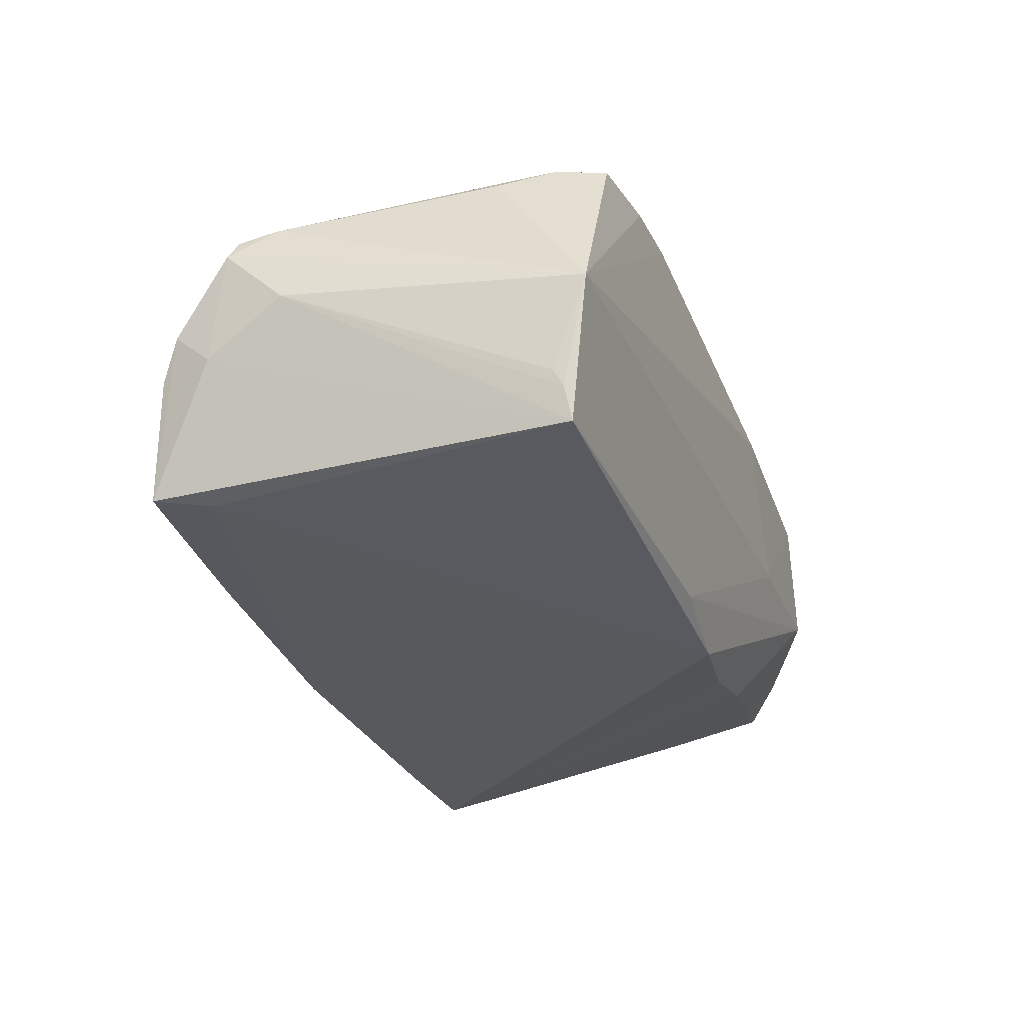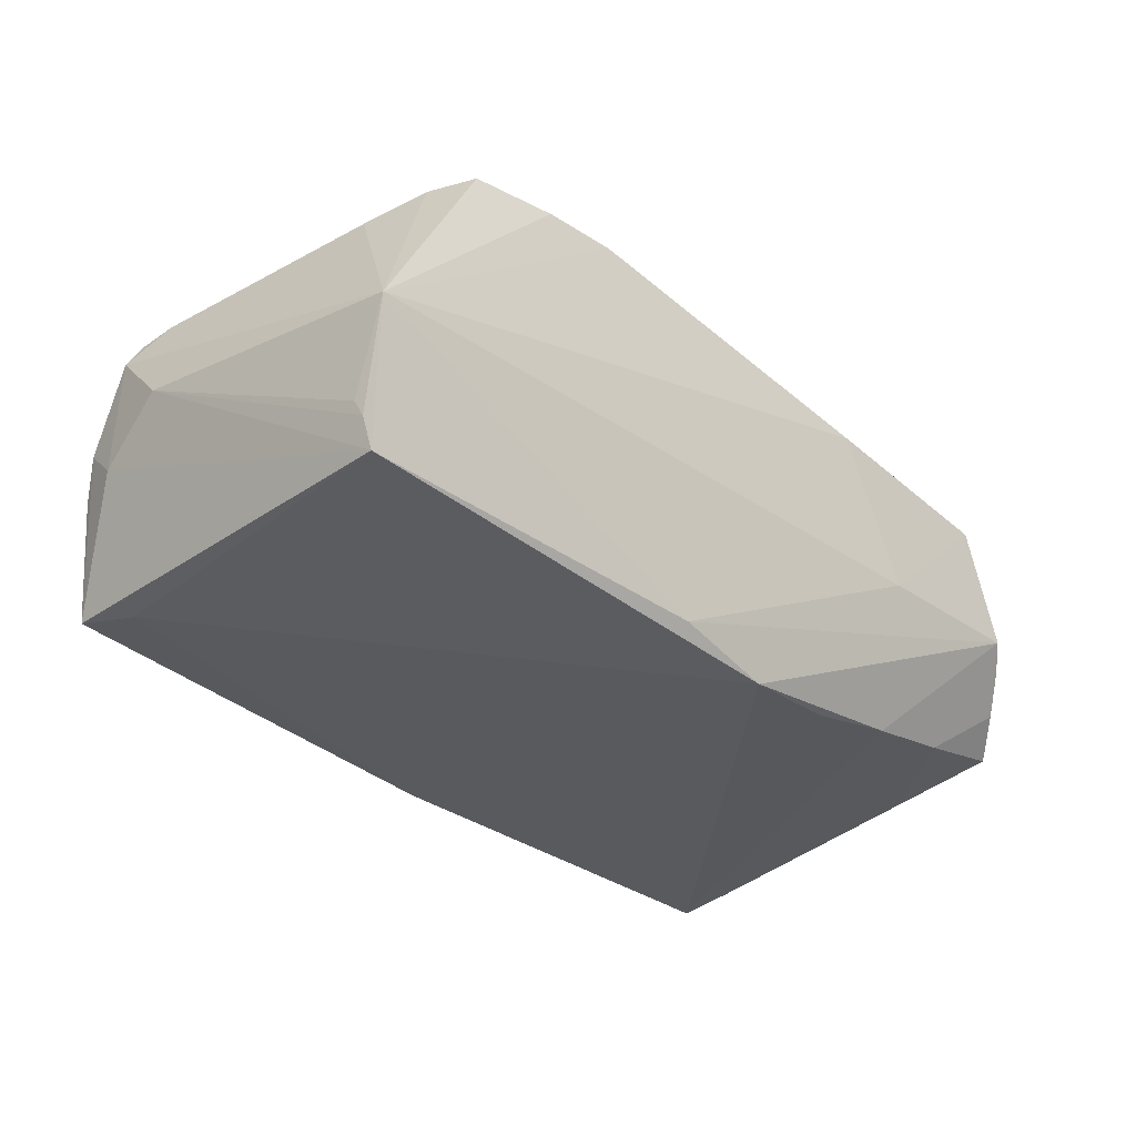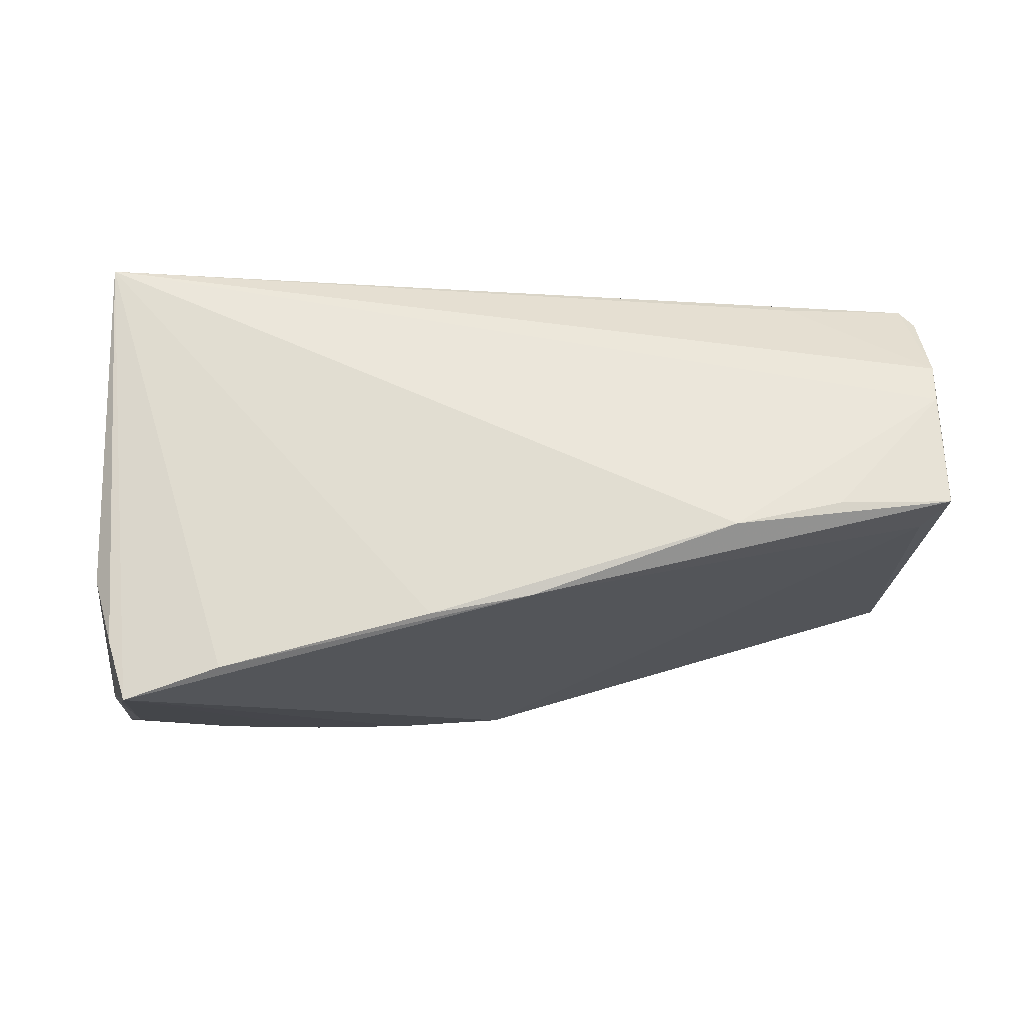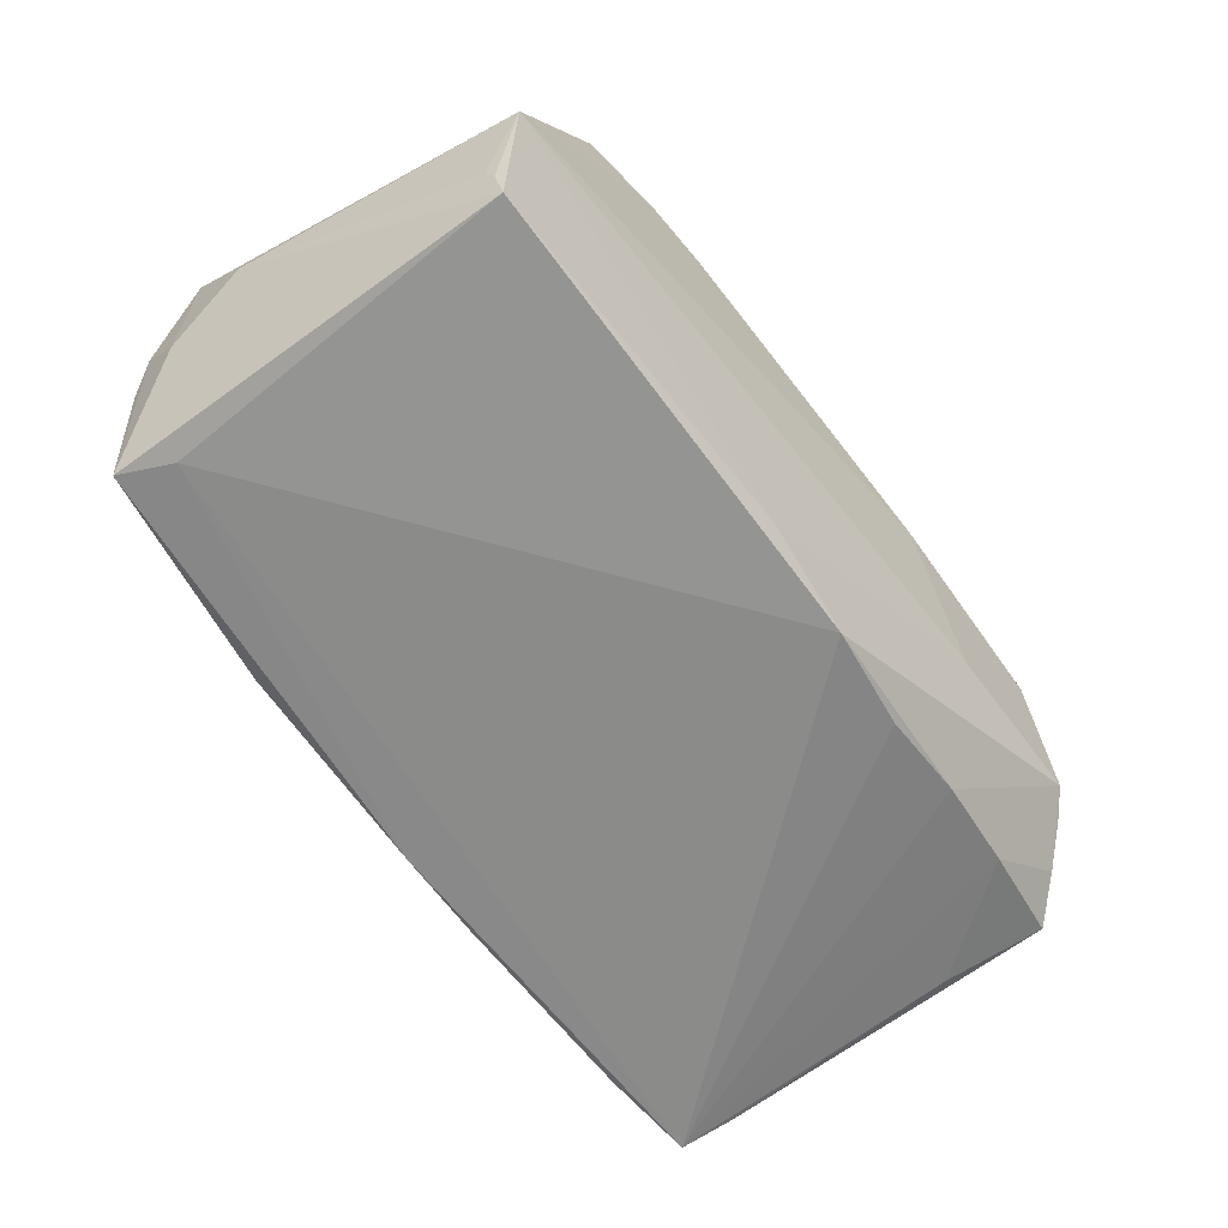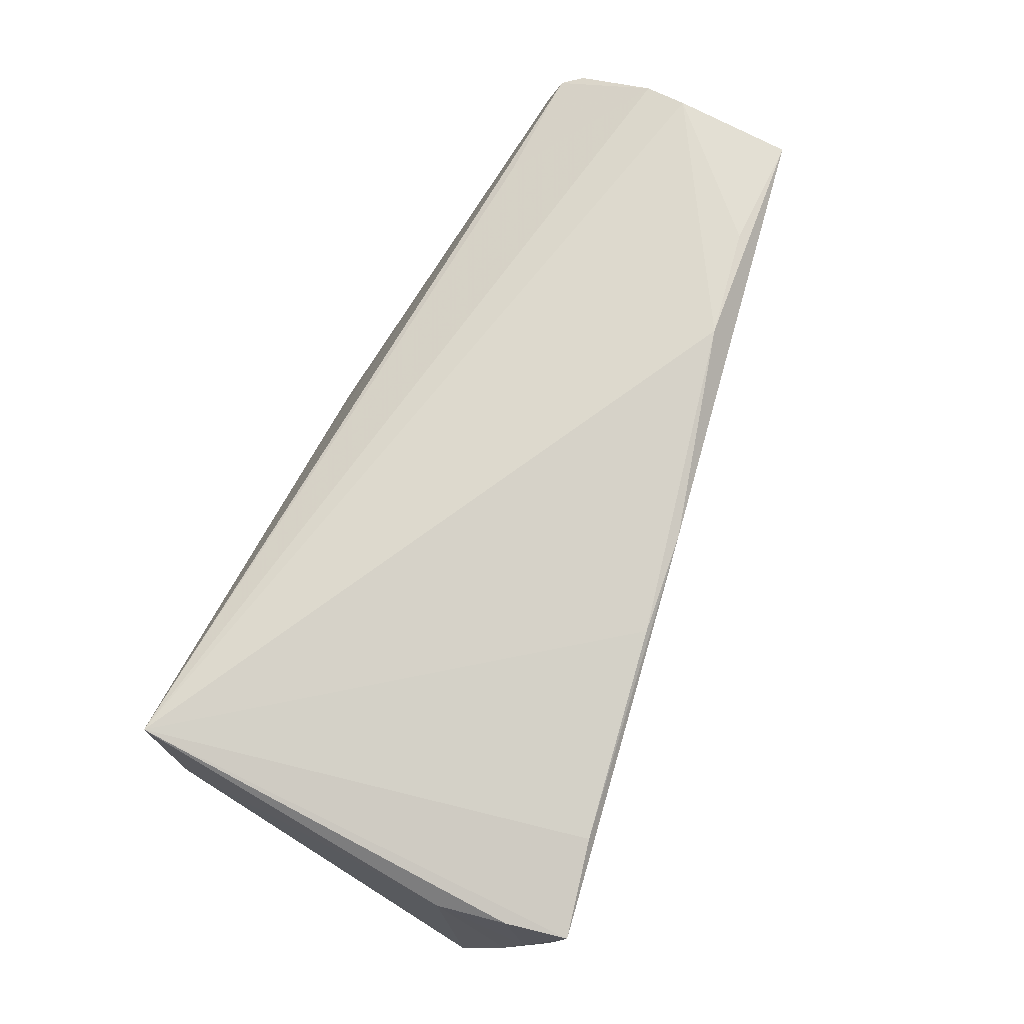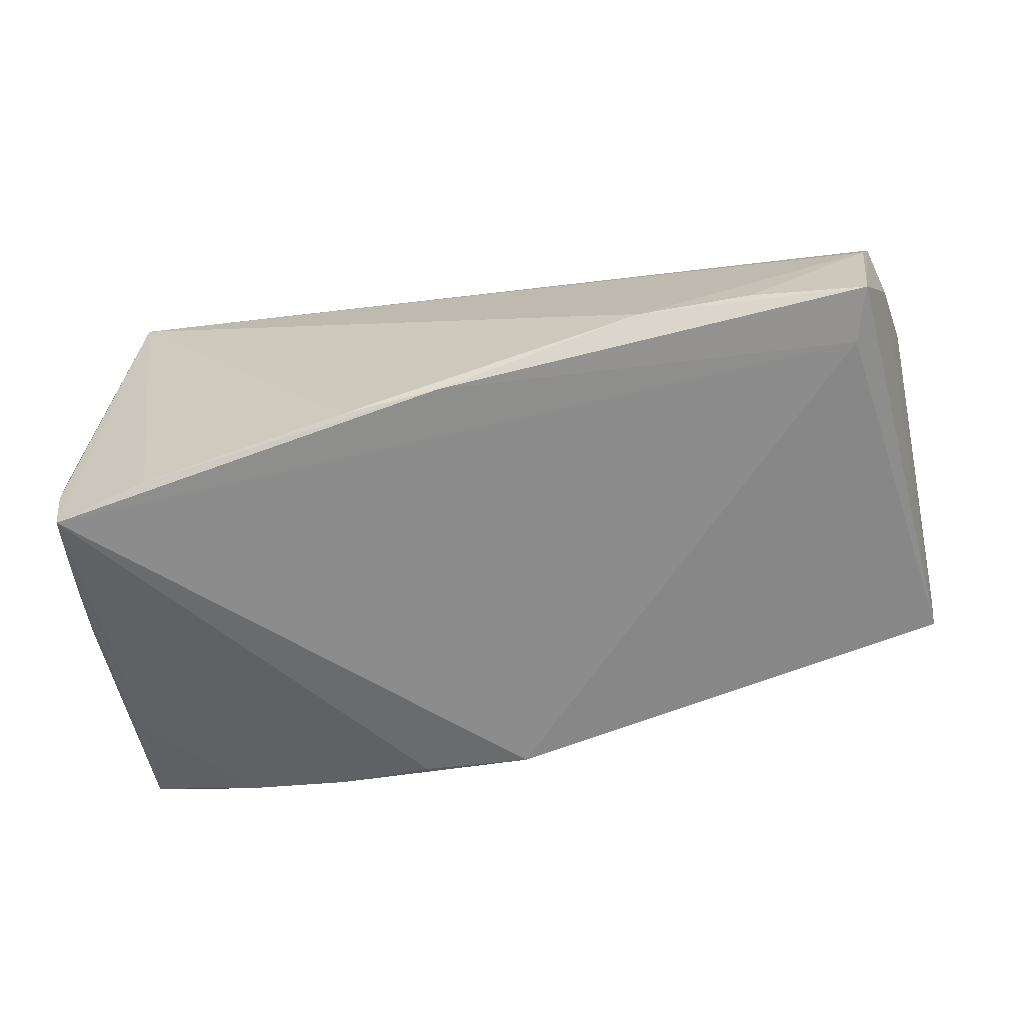
<metadata>
{"format":"obj","ext":"obj","renderer":"f3d","projection":"perspective","resolution":1024,"background":"white","views":[{"elev":-22.8,"azim":-70.2,"up":"+Z"},{"elev":-25.9,"azim":-43.8,"up":"+Z"},{"elev":68.8,"azim":172.0,"up":"+Y"},{"elev":-58.4,"azim":-52.8,"up":"+Z"},{"elev":78.3,"azim":112.6,"up":"+Y"},{"elev":-62.9,"azim":-163.7,"up":"+Z"}]}
</metadata>
<code>
v -0.03988 0.02882 -0.01557
v 0.05423 0.02744 -0.01258
v -0.05636 0.01547 0.01589
v -0.0515 0.01937 -0.01689
v -0.05699 0.02297 0.003643
v 0.05086 0.0116 0.02533
v 0.0485 0.03097 0.0288
v -0.04307 -0.02135 0.02632
v -0.05447 -0.02452 -0.007491
v 0.00575 -0.02658 -0.02262
v -0.02108 -0.02898 0.02512
v -0.0587 0.008261 0.006017
v -0.0553 0.01096 0.0173
v 0.00073 0.03054 -0.02294
v 0.05024 -0.03039 -0.004906
v 0.01983 -0.03097 0.01428
v -0.05344 -0.02649 -0.01378
v -0.05597 0.02495 -0.001608
v -0.05451 -0.02866 0.00411
v 0.02913 -0.0306 -0.003419
v 0.05557 -0.008061 -0.02048
v -0.05414 -0.02571 -0.009592
v 0.03324 -0.03083 0.008073
v -0.05436 0.02616 -0.0164
v 0.04478 -0.02269 -0.01912
v 0.0444 -0.03081 0.009061
v 0.05177 0.02888 -0.0288
v 0.03975 0.03029 -0.02672
v 0.004197 0.006386 0.02819
v -0.03017 -0.02856 0.02586
v 0.05297 0.02889 -0.02119
v 0.01067 -0.02126 0.02281
v 0.01342 0.03097 -0.02369
v 0.03183 -0.02424 -0.02072
v -0.04067 -0.02735 0.02627
v 0.04904 -0.03032 -0.001404
v 0.05457 0.0173 -0.02436
v 0.05256 -0.02816 -0.007721
v 0.05304 0.02247 -0.02718
v -0.04696 -0.01484 0.02329
v -0.00723 -0.003472 0.0288
v -0.007404 -0.02764 -0.01899
v -0.05773 0.0181 -0.0003648
v 0.01945 -0.0245 -0.02216
v -0.04076 0.01853 0.01689
v -0.05785 0.01629 0.01332
v 0.04958 0.02098 0.02745
v 0.0587 -0.02048 -0.01676
v 0.05106 -0.009449 0.01466
v 0.05523 -0.02474 -0.01244
v 0.05595 0.009387 -0.02219
v -0.02593 0.03097 -0.01731
f 26 49 6
f 7 6 2
f 33 52 7
f 7 52 18
f 18 5 7
f 19 35 8
f 12 9 19
f 26 6 32
f 7 29 41
f 8 35 41
f 34 15 10
f 37 2 51
f 51 39 37
f 37 39 27
f 31 27 7
f 7 2 31
f 31 37 27
f 2 37 31
f 7 27 28
f 28 33 7
f 52 33 14
f 14 28 27
f 33 28 14
f 52 14 24
f 5 18 24
f 46 3 5
f 12 19 46
f 7 5 45
f 45 3 7
f 5 3 45
f 20 16 19
f 20 15 26
f 17 19 22
f 22 19 9
f 12 17 22
f 22 9 12
f 40 19 8
f 47 6 7
f 7 41 47
f 11 32 6
f 6 47 11
f 11 47 41
f 19 16 11
f 26 32 11
f 11 16 26
f 44 27 34
f 34 10 44
f 44 10 27
f 26 15 36
f 15 38 36
f 36 49 26
f 36 38 49
f 49 38 48
f 48 6 49
f 51 2 48
f 48 2 6
f 48 39 51
f 50 38 15
f 50 48 38
f 1 18 52
f 52 24 1
f 1 24 18
f 43 17 12
f 43 24 17
f 5 24 43
f 12 46 43
f 43 46 5
f 4 10 17
f 17 24 4
f 4 24 14
f 27 10 4
f 4 14 27
f 42 10 15
f 15 20 42
f 17 10 42
f 42 19 17
f 42 20 19
f 26 16 23
f 23 20 26
f 16 20 23
f 19 40 13
f 3 46 13
f 13 46 19
f 13 40 8
f 8 41 13
f 13 41 29
f 7 3 13
f 13 29 7
f 30 41 35
f 30 11 41
f 35 19 30
f 19 11 30
f 39 48 21
f 27 39 21
f 25 15 34
f 25 50 15
f 48 50 25
f 25 21 48
f 34 27 25
f 27 21 25

</code>
